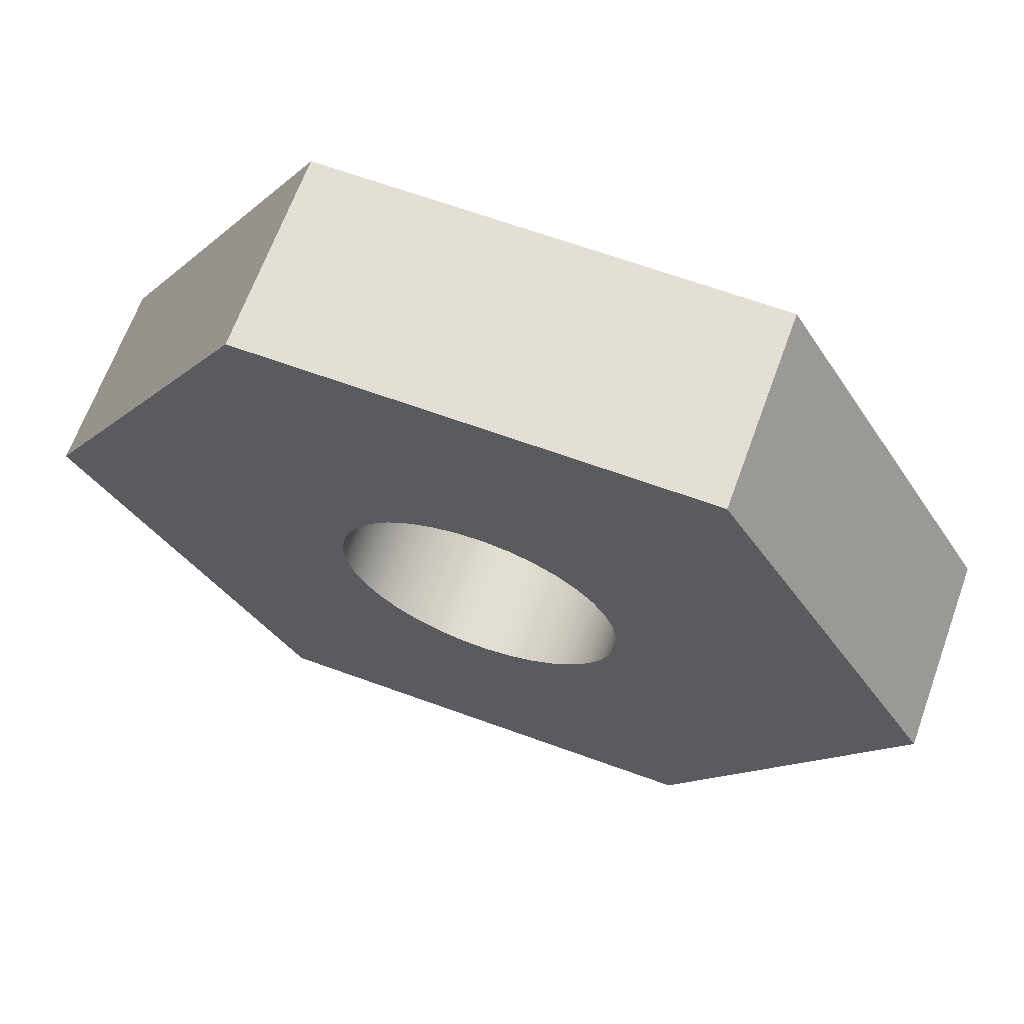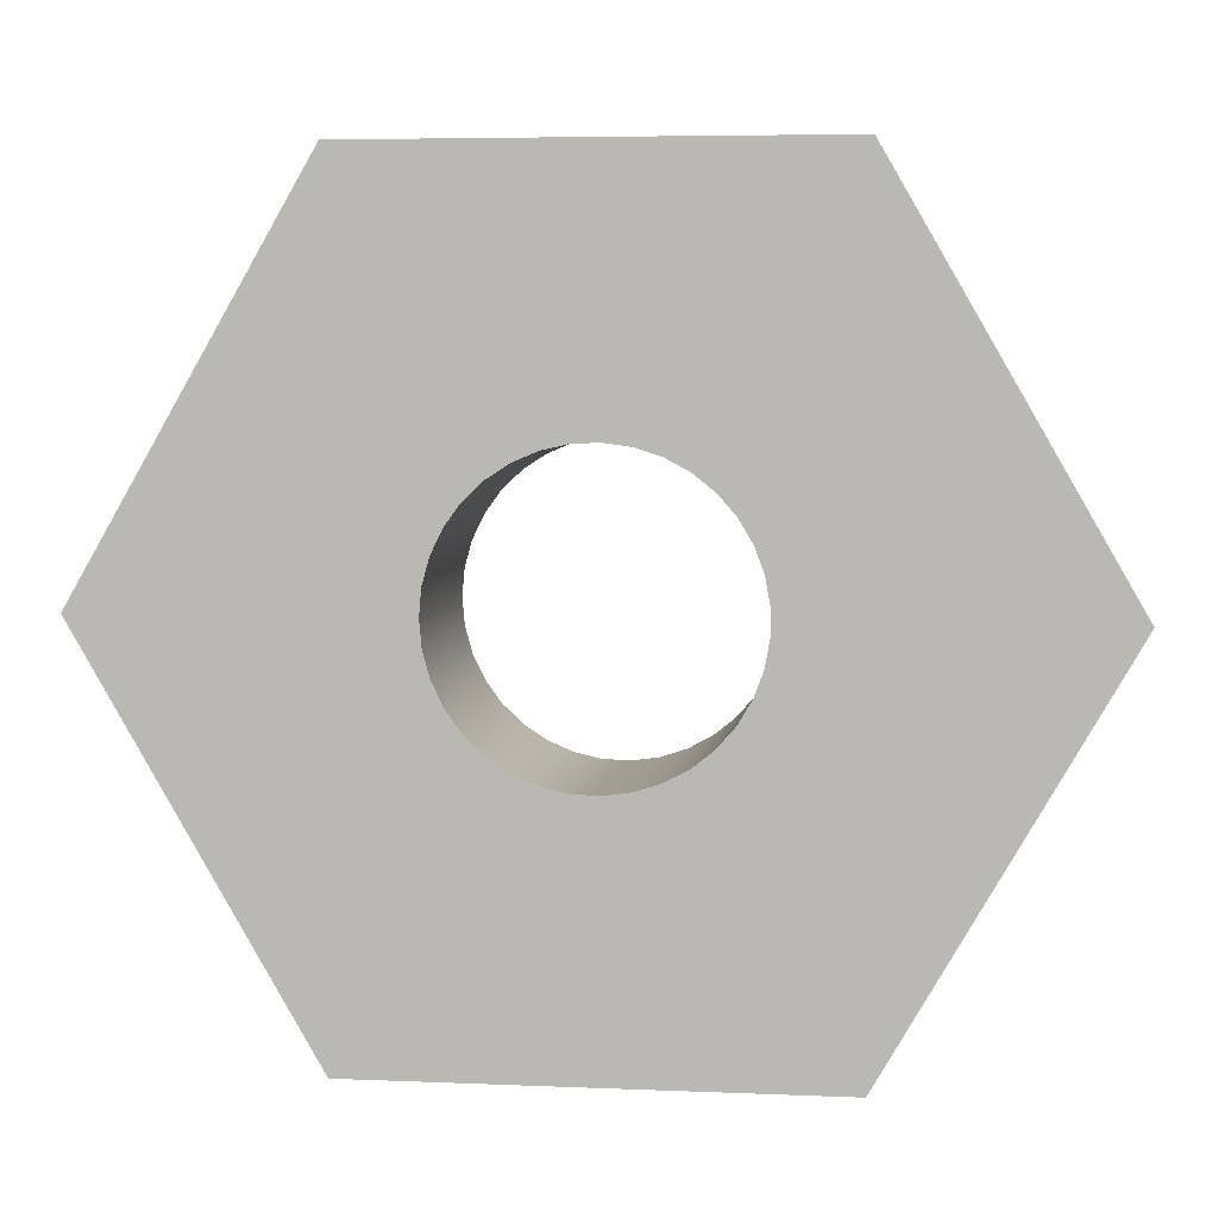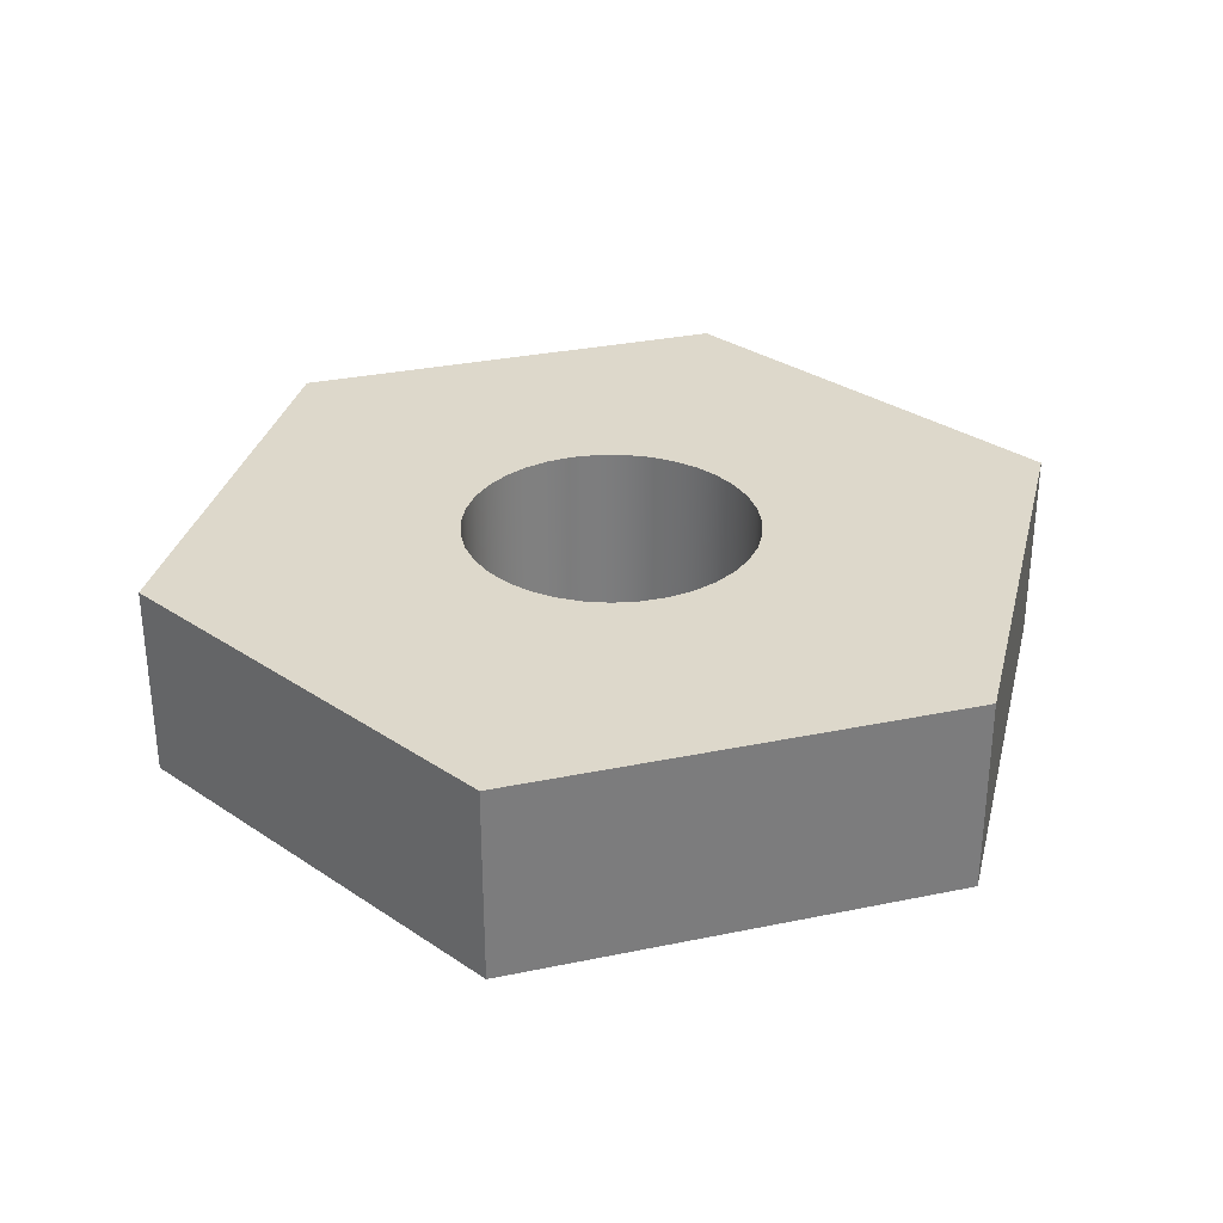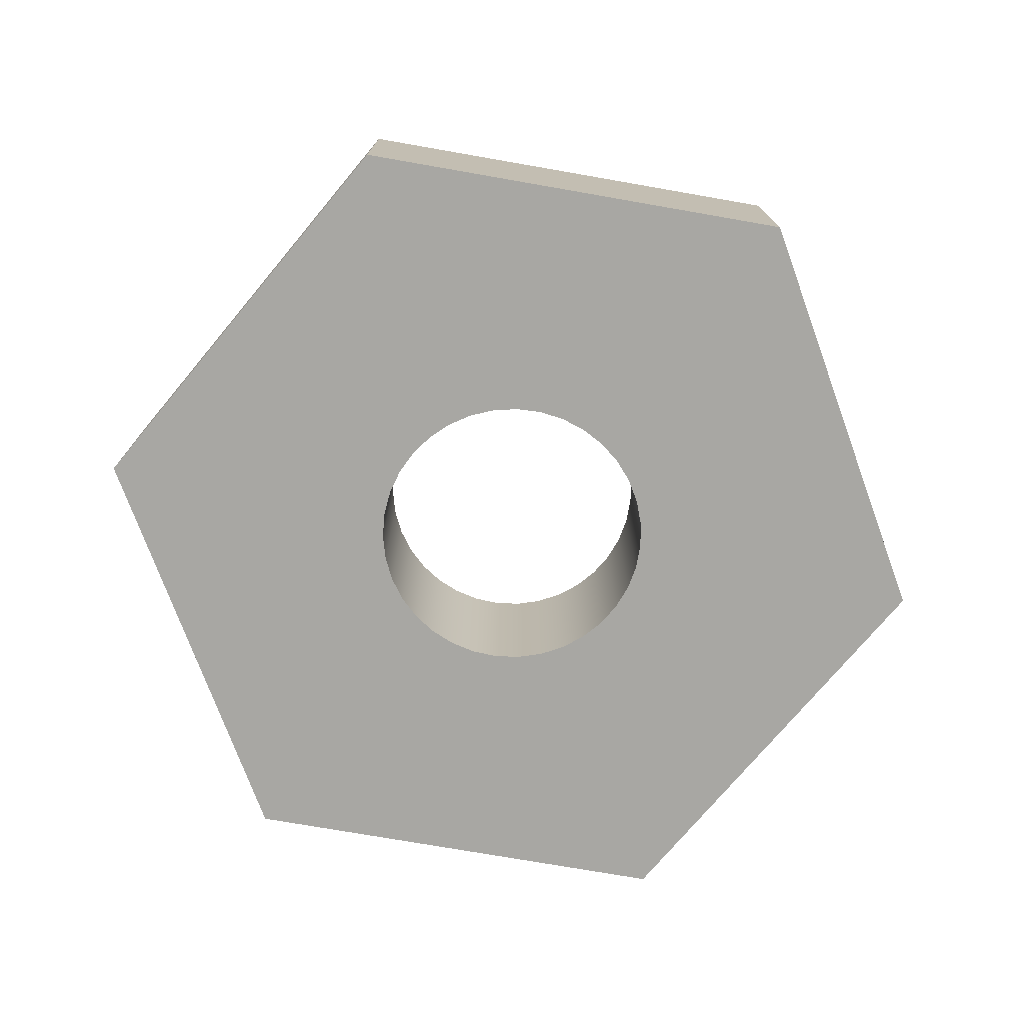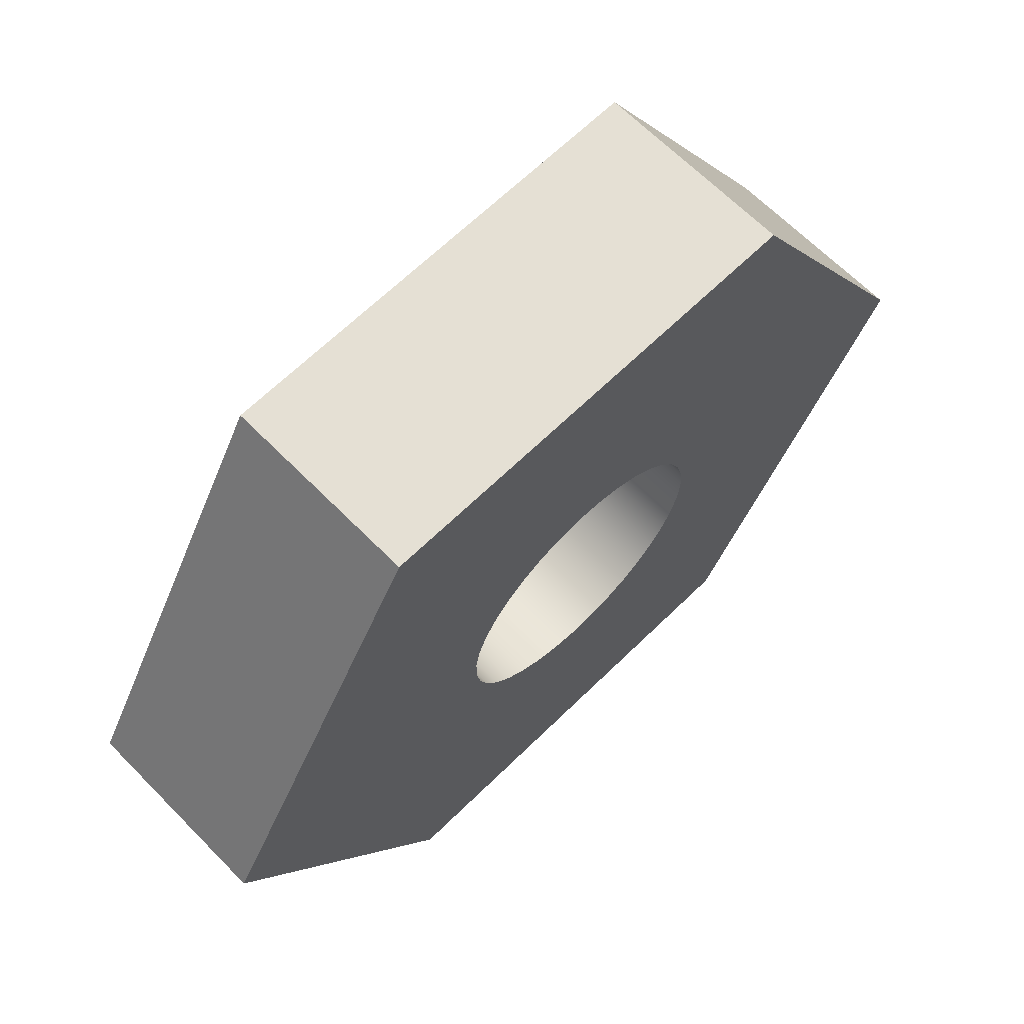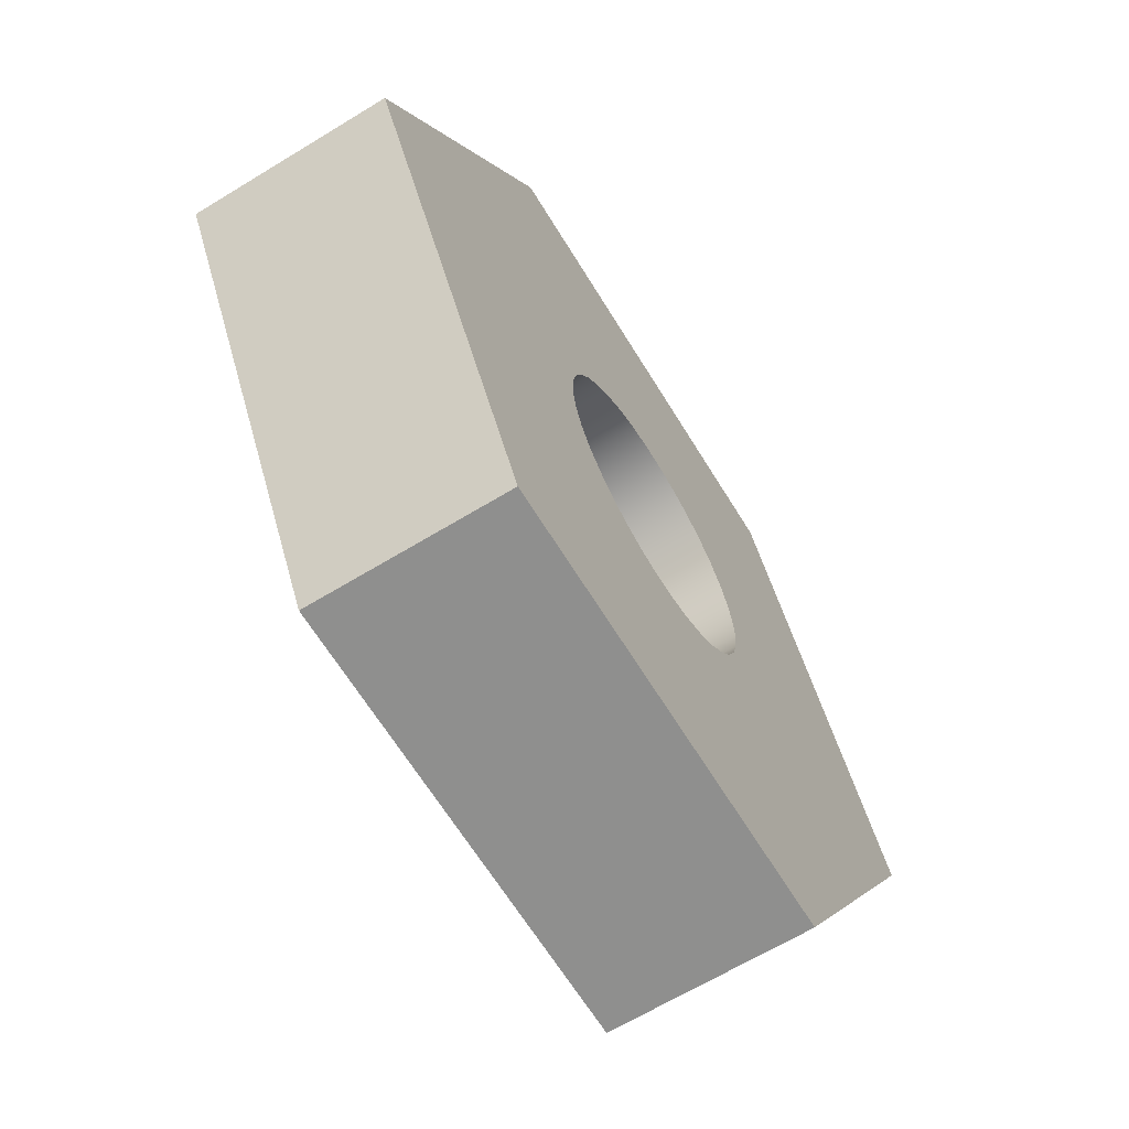
<metadata>
{"format":"obj","ext":"obj","renderer":"f3d","projection":"perspective","resolution":1024,"background":"white","views":[{"elev":66.3,"azim":20.0,"up":"+Z"},{"elev":5.5,"azim":7.5,"up":"+Z"},{"elev":31.3,"azim":43.6,"up":"+Y"},{"elev":-74.5,"azim":-9.9,"up":"+Y"},{"elev":65.5,"azim":135.5,"up":"+Z"},{"elev":-65.3,"azim":121.5,"up":"+Z"}]}
</metadata>
<code>
v -0.1181 0.1587 1.446e-17
v -0.1162 0.1587 0.02109
v -0.1106 0.1587 0.0415
v -0.1014 0.1587 0.06058
v -0.08895 0.1587 0.07771
v -0.07364 0.1587 0.09234
v -0.05597 0.1587 0.104
v -0.0365 0.1587 0.1123
v -0.01585 0.1587 0.117
v 0.005299 0.1587 0.118
v 0.02628 0.1587 0.1151
v 0.04642 0.1587 0.1086
v 0.06507 0.1587 0.09857
v 0.08162 0.1587 0.08537
v 0.09555 0.1587 0.06942
v 0.1064 0.1587 0.05125
v 0.1139 0.1587 0.03142
v 0.1176 0.1587 0.01059
v 0.1176 0.1587 -0.01059
v 0.1139 0.1587 -0.03142
v 0.1064 0.1587 -0.05125
v 0.09555 0.1587 -0.06942
v 0.08162 0.1587 -0.08537
v 0.06507 0.1587 -0.09857
v 0.04642 0.1587 -0.1086
v 0.02628 0.1587 -0.1151
v 0.005299 0.1587 -0.118
v -0.01585 0.1587 -0.117
v -0.0365 0.1587 -0.1123
v -0.05597 0.1587 -0.104
v -0.07364 0.1587 -0.09234
v -0.08895 0.1587 -0.07771
v -0.1014 0.1587 -0.06058
v -0.1106 0.1587 -0.0415
v -0.1162 0.1587 -0.02109
v -0.1181 0 1.446e-17
v -0.1162 0 -0.02109
v -0.1106 0 -0.0415
v -0.1014 0 -0.06058
v -0.08895 0 -0.07771
v -0.07364 0 -0.09234
v -0.05597 0 -0.104
v -0.0365 0 -0.1123
v -0.01585 0 -0.117
v 0.005299 0 -0.118
v 0.02628 0 -0.1151
v 0.04642 0 -0.1086
v 0.06507 0 -0.09857
v 0.08162 0 -0.08537
v 0.09555 0 -0.06942
v 0.1064 0 -0.05125
v 0.1139 0 -0.03142
v 0.1176 0 -0.01059
v 0.1176 0 0.01059
v 0.1139 0 0.03142
v 0.1064 0 0.05125
v 0.09555 0 0.06942
v 0.08162 0 0.08537
v 0.06507 0 0.09857
v 0.04642 0 0.1086
v 0.02628 0 0.1151
v 0.005299 0 0.118
v -0.01585 0 0.117
v -0.0365 0 0.1123
v -0.05597 0 0.104
v -0.07364 0 0.09234
v -0.08895 0 0.07771
v -0.1014 0 0.06058
v -0.1106 0 0.0415
v -0.1162 0 0.02109
v -0.1181 0.1587 1.446e-17
v -0.1181 0 1.446e-17
v -0.1833 0 0.3175
v 0.1833 0 0.3175
v 0.1833 0.1587 0.3175
v -0.1833 0.1587 0.3175
v -0.3666 0 -8.558e-17
v -0.1833 0 0.3175
v -0.1833 0.1587 0.3175
v -0.3666 0.1587 -8.558e-17
v -0.1833 0 -0.3175
v -0.3666 0 -8.558e-17
v -0.3666 0.1587 -8.558e-17
v -0.1833 0.1587 -0.3175
v 0.1833 0 -0.3175
v -0.1833 0 -0.3175
v -0.1833 0.1587 -0.3175
v 0.1833 0.1587 -0.3175
v 0.3666 0 5.551e-17
v 0.1833 0 -0.3175
v 0.1833 0.1587 -0.3175
v 0.3666 0.1587 5.551e-17
v 0.1833 0 0.3175
v 0.3666 0 5.551e-17
v 0.3666 0.1587 5.551e-17
v 0.1833 0.1587 0.3175
v -0.1181 0.1587 1.446e-17
v -0.1162 0.1587 -0.02109
v -0.1106 0.1587 -0.0415
v -0.1014 0.1587 -0.06058
v -0.08895 0.1587 -0.07771
v -0.07364 0.1587 -0.09234
v -0.05597 0.1587 -0.104
v -0.0365 0.1587 -0.1123
v -0.01585 0.1587 -0.117
v 0.005299 0.1587 -0.118
v 0.02628 0.1587 -0.1151
v 0.04642 0.1587 -0.1086
v 0.06507 0.1587 -0.09857
v 0.08162 0.1587 -0.08537
v 0.09555 0.1587 -0.06942
v 0.1064 0.1587 -0.05125
v 0.1139 0.1587 -0.03142
v 0.1176 0.1587 -0.01059
v 0.1176 0.1587 0.01059
v 0.1139 0.1587 0.03142
v 0.1064 0.1587 0.05125
v 0.09555 0.1587 0.06942
v 0.08162 0.1587 0.08537
v 0.06507 0.1587 0.09857
v 0.04642 0.1587 0.1086
v 0.02628 0.1587 0.1151
v 0.005299 0.1587 0.118
v -0.01585 0.1587 0.117
v -0.0365 0.1587 0.1123
v -0.05597 0.1587 0.104
v -0.07364 0.1587 0.09234
v -0.08895 0.1587 0.07771
v -0.1014 0.1587 0.06058
v -0.1106 0.1587 0.0415
v -0.1162 0.1587 0.02109
v 0.1833 0.1587 0.3175
v 0.3666 0.1587 5.551e-17
v 0.1833 0.1587 -0.3175
v -0.1833 0.1587 -0.3175
v -0.3666 0.1587 -8.558e-17
v -0.1833 0.1587 0.3175
v -0.1181 0 1.446e-17
v -0.1162 0 0.02109
v -0.1106 0 0.0415
v -0.1014 0 0.06058
v -0.08895 0 0.07771
v -0.07364 0 0.09234
v -0.05597 0 0.104
v -0.0365 0 0.1123
v -0.01585 0 0.117
v 0.005299 0 0.118
v 0.02628 0 0.1151
v 0.04642 0 0.1086
v 0.06507 0 0.09857
v 0.08162 0 0.08537
v 0.09555 0 0.06942
v 0.1064 0 0.05125
v 0.1139 0 0.03142
v 0.1176 0 0.01059
v 0.1176 0 -0.01059
v 0.1139 0 -0.03142
v 0.1064 0 -0.05125
v 0.09555 0 -0.06942
v 0.08162 0 -0.08537
v 0.06507 0 -0.09857
v 0.04642 0 -0.1086
v 0.02628 0 -0.1151
v 0.005299 0 -0.118
v -0.01585 0 -0.117
v -0.0365 0 -0.1123
v -0.05597 0 -0.104
v -0.07364 0 -0.09234
v -0.08895 0 -0.07771
v -0.1014 0 -0.06058
v -0.1106 0 -0.0415
v -0.1162 0 -0.02109
v 0.3666 0 5.551e-17
v 0.1833 0 0.3175
v -0.1833 0 0.3175
v -0.3666 0 -8.558e-17
v -0.1833 0 -0.3175
v 0.1833 0 -0.3175
g ed622f06-e2eb-11ea-b57c-54bf646e7e1f
f 2 70 1
f 1 70 72
f 71 36 35
f 35 36 37
f 35 37 34
f 34 37 38
f 34 38 33
f 33 38 39
f 33 39 32
f 32 39 40
f 32 40 31
f 31 40 41
f 31 41 30
f 30 41 42
f 30 42 29
f 29 42 43
f 29 43 28
f 28 43 44
f 28 44 27
f 27 44 45
f 27 45 26
f 26 45 46
f 26 46 25
f 25 46 47
f 25 47 24
f 24 47 48
f 24 48 23
f 23 48 49
f 23 49 22
f 22 49 50
f 22 50 21
f 21 50 51
f 21 51 20
f 20 51 52
f 20 52 19
f 19 52 53
f 19 53 18
f 18 53 54
f 18 54 17
f 17 54 55
f 17 55 16
f 16 55 56
f 16 56 15
f 15 56 57
f 15 57 14
f 14 57 58
f 14 58 13
f 13 58 59
f 13 59 12
f 12 59 60
f 12 60 11
f 11 60 61
f 11 61 10
f 10 61 62
f 10 62 9
f 9 62 63
f 9 63 8
f 8 63 64
f 8 64 7
f 7 64 65
f 7 65 6
f 6 65 66
f 6 66 5
f 5 66 67
f 5 67 4
f 4 67 68
f 4 68 3
f 3 68 69
f 3 69 2
f 2 69 70
g ed631964-e2eb-11ea-b3e7-54bf646e7e1f
f 73 74 76
f 76 74 75
g ed6403d0-e2eb-11ea-b2b5-54bf646e7e1f
f 77 78 80
f 80 78 79
g ed64ee1e-e2eb-11ea-ae42-54bf646e7e1f
f 81 82 84
f 84 82 83
g ed65d8a2-e2eb-11ea-a4a2-54bf646e7e1f
f 85 86 88
f 88 86 87
g ed66ea1c-e2eb-11ea-888b-54bf646e7e1f
f 89 90 92
f 92 90 91
g ed67fb8a-e2eb-11ea-929d-54bf646e7e1f
f 93 94 96
f 96 94 95
g ed6b2fb8-e2eb-11ea-aee0-54bf646e7e1f
f 131 97 136
f 136 97 98
f 136 98 99
f 99 100 136
f 136 100 135
f 135 100 101
f 135 101 102
f 102 103 135
f 135 103 104
f 135 104 105
f 105 106 135
f 135 106 134
f 134 106 107
f 134 107 108
f 108 109 134
f 134 109 110
f 134 110 111
f 134 111 133
f 133 111 112
f 133 112 113
f 113 114 133
f 133 114 115
f 133 115 116
f 116 117 133
f 133 117 118
f 133 118 132
f 132 118 119
f 132 119 120
f 120 121 132
f 132 121 122
f 132 122 123
f 132 123 137
f 137 123 124
f 137 124 125
f 125 126 137
f 137 126 127
f 137 127 128
f 128 129 137
f 137 129 136
f 136 129 130
f 136 130 131
g ed6cb654-e2eb-11ea-b53e-54bf646e7e1f
f 172 138 176
f 176 138 139
f 176 139 140
f 140 141 176
f 176 141 175
f 175 141 142
f 175 142 143
f 143 144 175
f 175 144 145
f 175 145 146
f 146 147 175
f 175 147 174
f 174 147 148
f 174 148 149
f 149 150 174
f 174 150 151
f 174 151 152
f 174 152 173
f 173 152 153
f 173 153 154
f 154 155 173
f 173 155 156
f 173 156 157
f 157 158 173
f 173 158 159
f 173 159 178
f 178 159 160
f 178 160 161
f 161 162 178
f 178 162 163
f 178 163 164
f 178 164 177
f 177 164 165
f 177 165 166
f 166 167 177
f 177 167 168
f 177 168 169
f 169 170 177
f 177 170 176
f 176 170 171
f 176 171 172

</code>
